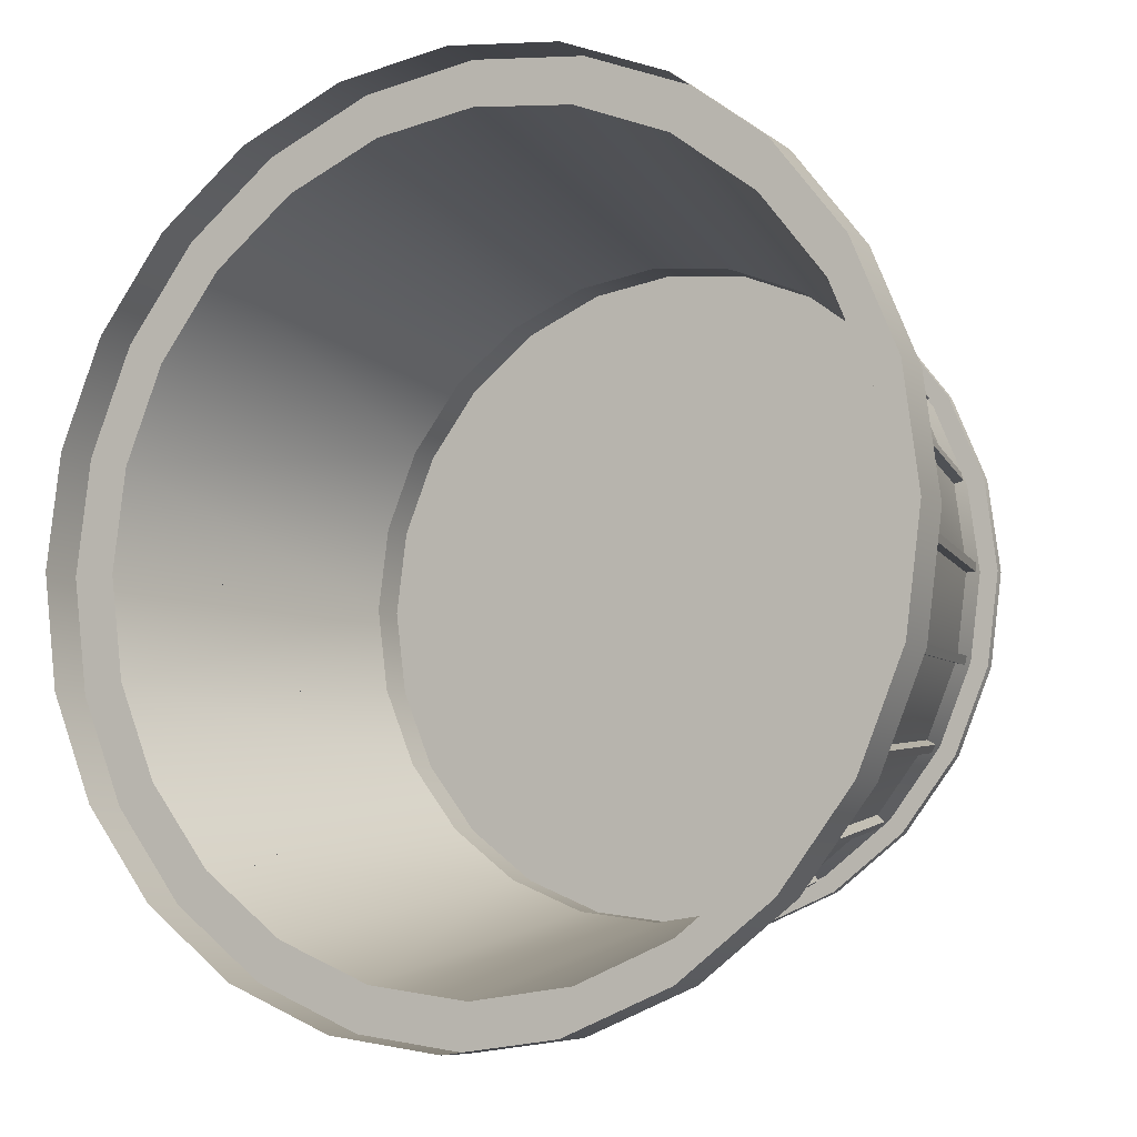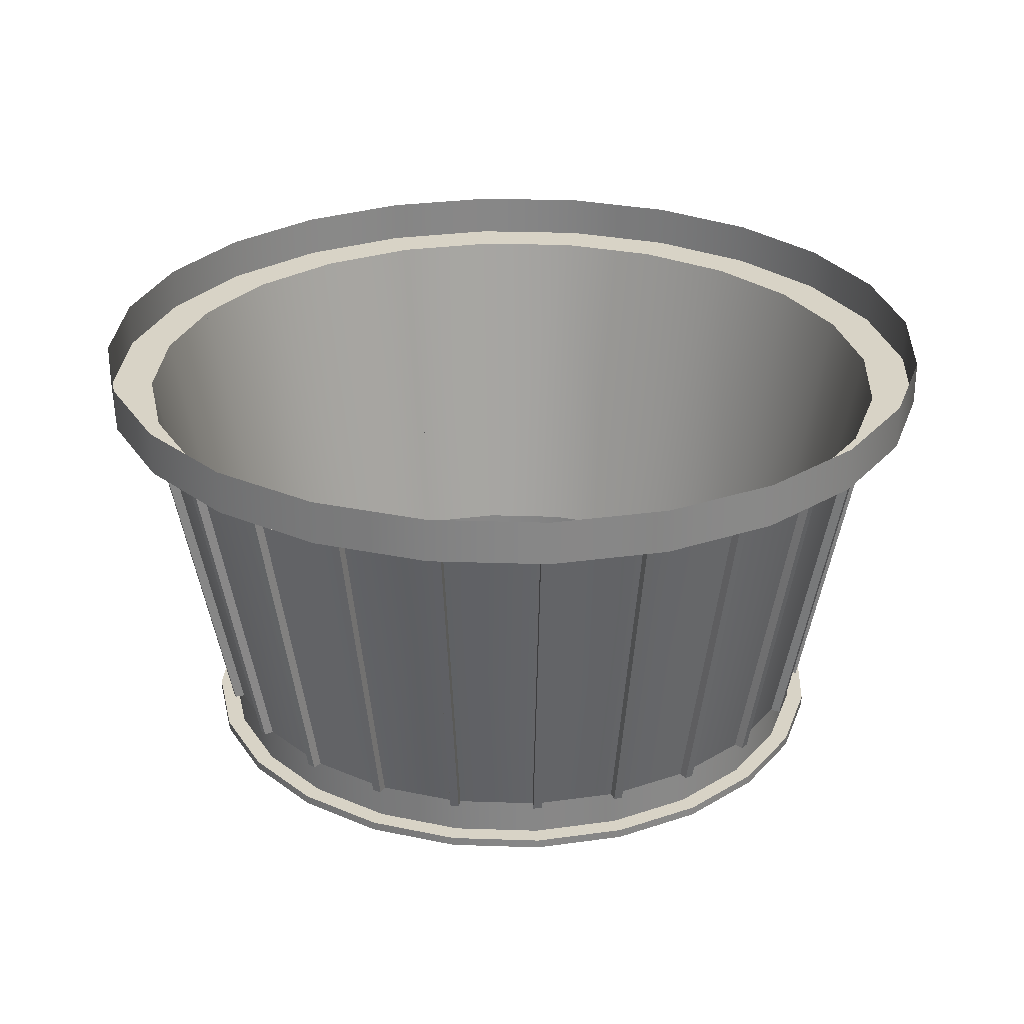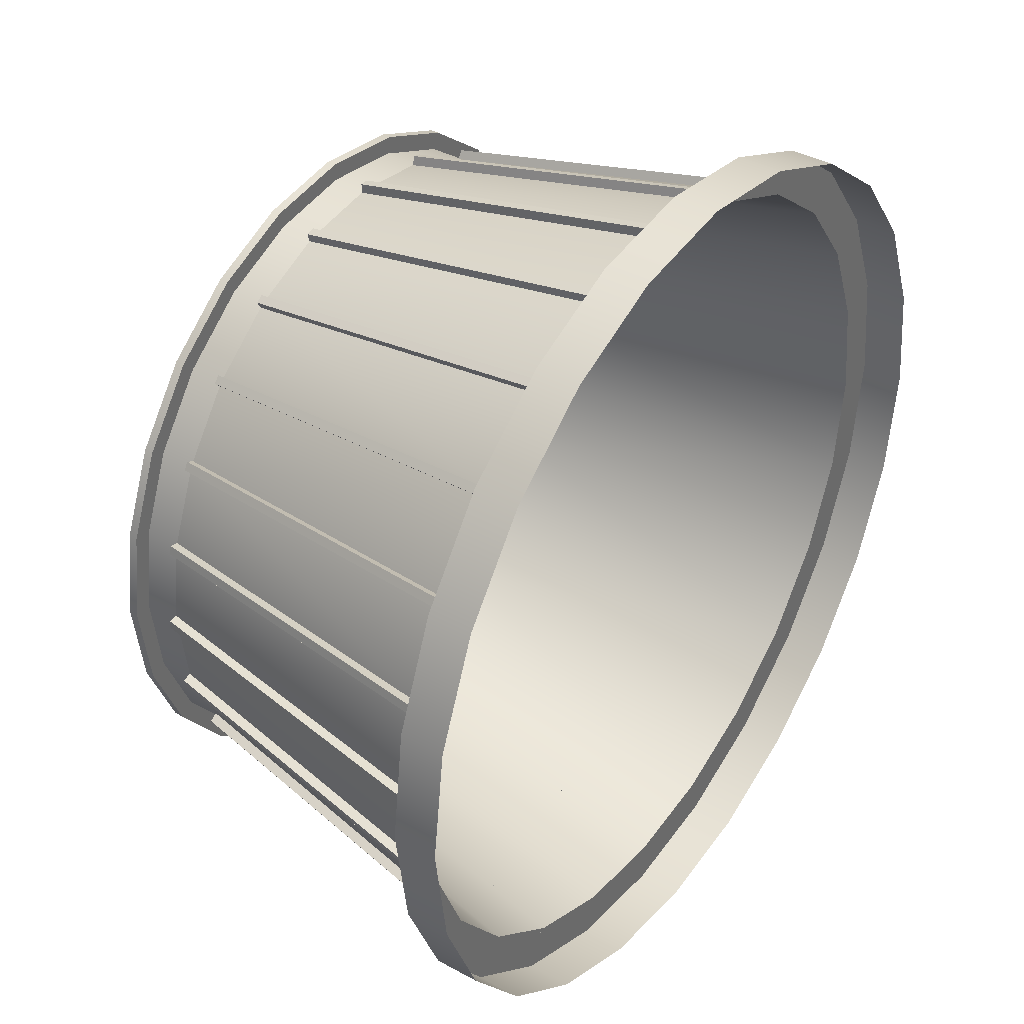
<metadata>
{"format":"obj","ext":"obj","renderer":"f3d","projection":"perspective","resolution":1024,"background":"white","views":[{"elev":-8.0,"azim":-150.8,"up":"+Z"},{"elev":27.8,"azim":-94.6,"up":"+Y"},{"elev":38.7,"azim":124.5,"up":"+Z"}]}
</metadata>
<code>
o ALV_2_Engine_1
v 0.0125 -0.125 0.9505
v 0.0125 0.875 1.15
v 0.0125 0.875 1.123
v -0.0125 0.875 1.15
v 0.0125 -0.125 0.9234
v -0.0125 -0.125 0.9505
v 4.573e-16 -0.125 0.925
v -0.0125 0.875 1.123
v -0.0125 -0.125 0.9234
v 1.25 1 8.384e-18
v 1.207 1 0.3235
v 1.083 1 0.625
v 0.8839 1 0.8839
v 0.625 1 1.083
v 0.3235 1 1.207
v 2.223e-16 1 1.25
v -0.3235 1 1.207
v -0.625 1 1.083
v -0.8839 1 0.8839
v -1.083 1 0.625
v -1.207 1 0.3235
v -1.25 1 1.615e-16
v -1.207 1 -0.3235
v -1.083 1 -0.625
v -0.8839 1 -0.8839
v -0.625 1 -1.083
v -0.3235 1 -1.207
v -8.39e-17 1 -1.25
v 0.3235 1 -1.207
v 0.625 1 -1.083
v 0.8839 1 -0.8839
v 1.083 1 -0.625
v 1.207 1 -0.3235
v 1.25 0.875 8.384e-18
v 1.207 0.875 0.3235
v 1.083 0.875 0.625
v 0.8839 0.875 0.8839
v 0.625 0.875 1.083
v 0.3235 0.875 1.207
v 2.223e-16 0.875 1.25
v -0.3235 0.875 1.207
v -0.625 0.875 1.083
v -0.8839 0.875 0.8839
v -1.083 0.875 0.625
v -1.207 0.875 0.3235
v -1.25 0.875 1.615e-16
v -1.207 0.875 -0.3235
v -1.083 0.875 -0.625
v -0.8839 0.875 -0.8839
v -0.625 0.875 -1.083
v -0.3235 0.875 -1.207
v -8.39e-17 0.875 -1.25
v 0.3235 0.875 -1.207
v 0.625 0.875 -1.083
v 0.8839 0.875 -0.8839
v 1.083 0.875 -0.625
v 1.207 0.875 -0.3235
v 1.125 0.875 9.431e-18
v 1.087 0.875 0.2912
v 0.9743 0.875 0.5625
v 0.7955 0.875 0.7955
v 0.5625 0.875 0.9743
v 0.2912 0.875 1.087
v 2.01e-16 0.875 1.125
v -0.2912 0.875 1.087
v -0.5625 0.875 0.9743
v -0.7955 0.875 0.7955
v -0.9743 0.875 0.5625
v -1.087 0.875 0.2912
v -1.125 0.875 1.472e-16
v -1.087 0.875 -0.2912
v -0.9743 0.875 -0.5625
v -0.7955 0.875 -0.7955
v -0.5625 0.875 -0.9743
v -0.2912 0.875 -1.087
v -7.459e-17 0.875 -1.125
v 0.2912 0.875 -1.087
v 0.5625 0.875 -0.9743
v 0.7955 0.875 -0.7955
v 0.9743 0.875 -0.5625
v 1.087 0.875 -0.2912
v 0.925 -0.125 9.051e-18
v 0.8935 -0.125 0.2394
v 0.8011 -0.125 0.4625
v 0.6541 -0.125 0.6541
v 0.4625 -0.125 0.8011
v 0.2394 -0.125 0.8935
v 1.538e-16 -0.125 0.925
v -0.2394 -0.125 0.8935
v -0.4625 -0.125 0.8011
v -0.6541 -0.125 0.6541
v -0.8011 -0.125 0.4625
v -0.8935 -0.125 0.2394
v -0.925 -0.125 1.223e-16
v -0.8935 -0.125 -0.2394
v -0.8011 -0.125 -0.4625
v -0.6541 -0.125 -0.6541
v -0.4625 -0.125 -0.8011
v -0.2394 -0.125 -0.8935
v -7.28e-17 -0.125 -0.925
v 0.2394 -0.125 -0.8935
v 0.4625 -0.125 -0.8011
v 0.6541 -0.125 -0.6541
v 0.8011 -0.125 -0.4625
v 0.8935 -0.125 -0.2394
v 0.925 -0.225 -7.53e-18
v 0.8935 -0.225 0.2394
v 0.8011 -0.225 0.4625
v 0.6541 -0.225 0.6541
v 0.4625 -0.225 0.8011
v 0.2394 -0.225 0.8935
v 2.858e-16 -0.225 0.925
v -0.2394 -0.225 0.8935
v -0.4625 -0.225 0.8011
v -0.6541 -0.225 0.6541
v -0.8011 -0.225 0.4625
v -0.8935 -0.225 0.2394
v -0.925 -0.225 1.057e-16
v -0.8935 -0.225 -0.2394
v -0.8011 -0.225 -0.4625
v -0.6541 -0.225 -0.6541
v -0.4625 -0.225 -0.8011
v -0.2394 -0.225 -0.8935
v 5.924e-17 -0.225 -0.925
v 0.2394 -0.225 -0.8935
v 0.4625 -0.225 -0.8011
v 0.6541 -0.225 -0.6541
v 0.8011 -0.225 -0.4625
v 0.8935 -0.225 -0.2394
v 0.975 -0.225 -2.108e-18
v 0.9418 -0.225 0.2523
v 0.8444 -0.225 0.4875
v 0.6894 -0.225 0.6894
v 0.4875 -0.225 0.8444
v 0.2523 -0.225 0.9418
v 1.666e-16 -0.225 0.975
v -0.2523 -0.225 0.9418
v -0.4875 -0.225 0.8444
v -0.6894 -0.225 0.6894
v -0.8444 -0.225 0.4875
v -0.9418 -0.225 0.2523
v -0.975 -0.225 1.173e-16
v -0.9418 -0.225 -0.2523
v -0.8444 -0.225 -0.4875
v -0.6894 -0.225 -0.6894
v -0.4875 -0.225 -0.8444
v -0.2523 -0.225 -0.9418
v -7.222e-17 -0.225 -0.975
v 0.2523 -0.225 -0.9418
v 0.4875 -0.225 -0.8444
v 0.6894 -0.225 -0.6894
v 0.8444 -0.225 -0.4875
v 0.9418 -0.225 -0.2523
v 0.975 -0.25 -8.158e-19
v 0.9418 -0.25 0.2523
v 0.8444 -0.25 0.4875
v 0.6894 -0.25 0.6894
v 0.4875 -0.25 0.8444
v 0.2523 -0.25 0.9418
v 1.666e-16 -0.25 0.975
v -0.2523 -0.25 0.9418
v -0.4875 -0.25 0.8444
v -0.6894 -0.25 0.6894
v -0.8444 -0.25 0.4875
v -0.9418 -0.25 0.2523
v -0.975 -0.25 1.186e-16
v -0.9418 -0.25 -0.2523
v -0.8444 -0.25 -0.4875
v -0.6894 -0.25 -0.6894
v -0.4875 -0.25 -0.8444
v -0.2523 -0.25 -0.9418
v -7.222e-17 -0.25 -0.975
v 0.2523 -0.25 -0.9418
v 0.4875 -0.25 -0.8444
v 0.6894 -0.25 -0.6894
v 0.8444 -0.25 -0.4875
v 0.9418 -0.25 -0.2523
v 1.85e-17 -0.25 -2.66e-17
v -0.2581 -0.125 -0.9149
v -0.3098 0.875 -1.108
v -0.3028 0.875 -1.082
v -0.2857 0.875 -1.115
v -0.2511 -0.125 -0.8887
v -0.2339 -0.125 -0.9213
v -0.2394 -0.125 -0.8935
v -0.2787 0.875 -1.088
v -0.2269 -0.125 -0.8951
v 0.4861 -0.125 0.8169
v 0.5861 0.875 0.9901
v 0.5725 0.875 0.9666
v 0.5644 0.875 1.003
v 0.4725 -0.125 0.7934
v 0.4644 -0.125 0.8294
v 0.4625 -0.125 0.8011
v 0.5509 0.875 0.9791
v 0.4509 -0.125 0.8059
v 0.6809 -0.125 0.6633
v 0.8224 0.875 0.8047
v 0.8032 0.875 0.7855
v 0.8047 0.875 0.8224
v 0.6617 -0.125 0.6441
v 0.6633 -0.125 0.6809
v 0.6541 -0.125 0.6541
v 0.7855 0.875 0.8032
v 0.6441 -0.125 0.6617
v 0.8294 -0.125 0.4644
v 1.003 0.875 0.5644
v 0.9791 0.875 0.5509
v 0.9901 0.875 0.5861
v 0.8059 -0.125 0.4509
v 0.8169 -0.125 0.4861
v 0.8011 -0.125 0.4625
v 0.9666 0.875 0.5725
v 0.7934 -0.125 0.4725
v 0.9213 -0.125 0.2339
v 1.115 0.875 0.2857
v 1.088 0.875 0.2787
v 1.108 0.875 0.3098
v 0.8951 -0.125 0.2269
v 0.9149 -0.125 0.2581
v 0.8935 -0.125 0.2394
v 1.082 0.875 0.3028
v 0.8887 -0.125 0.2511
v 0.9505 -0.125 -0.0125
v 1.15 0.875 -0.0125
v 1.123 0.875 -0.0125
v 1.15 0.875 0.0125
v 0.9234 -0.125 -0.0125
v 0.9505 -0.125 0.0125
v 0.925 -0.125 -3.943e-16
v 1.123 0.875 0.0125
v 0.9234 -0.125 0.0125
v 0.9149 -0.125 -0.2581
v 1.108 0.875 -0.3098
v 1.082 0.875 -0.3028
v 1.115 0.875 -0.2857
v 0.8887 -0.125 -0.2511
v 0.9213 -0.125 -0.2339
v 0.8935 -0.125 -0.2394
v 1.088 0.875 -0.2787
v 0.8951 -0.125 -0.2269
v 0.8169 -0.125 -0.4861
v 0.9901 0.875 -0.5861
v 0.9666 0.875 -0.5725
v 1.003 0.875 -0.5644
v 0.7934 -0.125 -0.4725
v 0.8294 -0.125 -0.4644
v 0.8011 -0.125 -0.4625
v 0.9791 0.875 -0.5509
v 0.8059 -0.125 -0.4509
v 0.6633 -0.125 -0.6809
v 0.8047 0.875 -0.8224
v 0.7855 0.875 -0.8032
v 0.8224 0.875 -0.8047
v 0.6441 -0.125 -0.6617
v 0.6809 -0.125 -0.6633
v 0.6541 -0.125 -0.6541
v 0.8032 0.875 -0.7855
v 0.6617 -0.125 -0.6441
v 0.4644 -0.125 -0.8294
v 0.5644 0.875 -1.003
v 0.5509 0.875 -0.9791
v 0.5861 0.875 -0.9901
v 0.4509 -0.125 -0.8059
v 0.4861 -0.125 -0.8169
v 0.4625 -0.125 -0.8011
v 0.5725 0.875 -0.9666
v 0.4725 -0.125 -0.7934
v 0.2339 -0.125 -0.9213
v 0.2857 0.875 -1.115
v 0.2787 0.875 -1.088
v 0.3098 0.875 -1.108
v 0.2269 -0.125 -0.8951
v 0.2581 -0.125 -0.9149
v 0.2394 -0.125 -0.8935
v 0.3028 0.875 -1.082
v 0.2511 -0.125 -0.8887
v -0.0125 -0.125 -0.9505
v -0.0125 0.875 -1.15
v -0.0125 0.875 -1.123
v 0.0125 0.875 -1.15
v -0.0125 -0.125 -0.9234
v 0.0125 -0.125 -0.9505
v -3.07e-16 -0.125 -0.925
v 0.0125 0.875 -1.123
v 0.0125 -0.125 -0.9234
v 0.2581 -0.125 0.9149
v 0.3098 0.875 1.108
v 0.3028 0.875 1.082
v 0.2857 0.875 1.115
v 0.2511 -0.125 0.8887
v 0.2339 -0.125 0.9213
v 0.2394 -0.125 0.8935
v 0.2787 0.875 1.088
v 0.2269 -0.125 0.8951
v -0.4861 -0.125 -0.8169
v -0.5861 0.875 -0.9901
v -0.5725 0.875 -0.9666
v -0.5644 0.875 -1.003
v -0.4725 -0.125 -0.7934
v -0.4644 -0.125 -0.8294
v -0.4625 -0.125 -0.8011
v -0.5509 0.875 -0.9791
v -0.4509 -0.125 -0.8059
v -0.6809 -0.125 -0.6633
v -0.8224 0.875 -0.8047
v -0.8032 0.875 -0.7855
v -0.8047 0.875 -0.8224
v -0.6617 -0.125 -0.6441
v -0.6633 -0.125 -0.6809
v -0.6541 -0.125 -0.6541
v -0.7855 0.875 -0.8032
v -0.6441 -0.125 -0.6617
v -0.8294 -0.125 -0.4644
v -1.003 0.875 -0.5644
v -0.9791 0.875 -0.5509
v -0.9901 0.875 -0.5861
v -0.8059 -0.125 -0.4509
v -0.8169 -0.125 -0.4861
v -0.8011 -0.125 -0.4625
v -0.9666 0.875 -0.5725
v -0.7934 -0.125 -0.4725
v -0.9213 -0.125 -0.2339
v -1.115 0.875 -0.2857
v -1.088 0.875 -0.2787
v -1.108 0.875 -0.3098
v -0.8951 -0.125 -0.2269
v -0.9149 -0.125 -0.2581
v -0.8935 -0.125 -0.2394
v -1.082 0.875 -0.3028
v -0.8887 -0.125 -0.2511
v -0.9505 -0.125 0.0125
v -1.15 0.875 0.0125
v -1.123 0.875 0.0125
v -1.15 0.875 -0.0125
v -0.9234 -0.125 0.0125
v -0.9505 -0.125 -0.0125
v -0.925 -0.125 5.494e-16
v -1.123 0.875 -0.0125
v -0.9234 -0.125 -0.0125
v -0.9149 -0.125 0.2581
v -1.108 0.875 0.3098
v -1.082 0.875 0.3028
v -1.115 0.875 0.2857
v -0.8887 -0.125 0.2511
v -0.9213 -0.125 0.2339
v -0.8935 -0.125 0.2394
v -1.088 0.875 0.2787
v -0.8951 -0.125 0.2269
v -0.8169 -0.125 0.4861
v -0.9901 0.875 0.5861
v -0.9666 0.875 0.5725
v -1.003 0.875 0.5644
v -0.7934 -0.125 0.4725
v -0.8294 -0.125 0.4644
v -0.8011 -0.125 0.4625
v -0.9791 0.875 0.5509
v -0.8059 -0.125 0.4509
v -0.6633 -0.125 0.6809
v -0.8047 0.875 0.8224
v -0.7855 0.875 0.8032
v -0.8224 0.875 0.8047
v -0.6441 -0.125 0.6617
v -0.6809 -0.125 0.6633
v -0.6541 -0.125 0.6541
v -0.8032 0.875 0.7855
v -0.6617 -0.125 0.6441
v -0.4644 -0.125 0.8294
v -0.5644 0.875 1.003
v -0.5509 0.875 0.9791
v -0.5861 0.875 0.9901
v -0.4509 -0.125 0.8059
v -0.4861 -0.125 0.8169
v -0.4625 -0.125 0.8011
v -0.5725 0.875 0.9666
v -0.4725 -0.125 0.7934
v -0.2339 -0.125 0.9213
v -0.2857 0.875 1.115
v -0.2787 0.875 1.088
v -0.3098 0.875 1.108
v -0.2269 -0.125 0.8951
v -0.2581 -0.125 0.9149
v -0.2394 -0.125 0.8935
v -0.3028 0.875 1.082
v -0.2511 -0.125 0.8887
g ALV_2_Engine_1_ALV_2_Engine_1_auv
f 2 1 3
f 3 1 5
f 4 8 6
f 6 8 9
f 10 34 33
f 11 34 10
f 11 36 35
f 12 36 11
f 13 36 12
f 13 38 37
f 14 38 13
f 15 38 14
f 15 40 39
f 16 40 15
f 17 40 16
f 17 42 41
f 18 42 17
f 19 42 18
f 19 44 43
f 20 44 19
f 21 44 20
f 21 46 45
f 22 46 21
f 23 46 22
f 23 48 47
f 24 48 23
f 25 48 24
f 25 50 49
f 26 50 25
f 27 50 26
f 27 52 51
f 28 52 27
f 29 52 28
f 29 54 53
f 30 54 29
f 31 54 30
f 31 56 55
f 32 56 31
f 33 34 57
f 33 56 32
f 35 34 11
f 37 36 13
f 39 38 15
f 41 40 17
f 43 42 19
f 45 44 21
f 47 46 23
f 49 48 25
f 51 50 27
f 53 52 29
f 55 54 31
f 57 56 33
f 58 82 81
f 59 82 58
f 60 84 59
f 61 84 60
f 62 86 61
f 63 86 62
f 64 88 63
f 65 88 64
f 66 90 65
f 67 90 66
f 68 92 67
f 69 92 68
f 70 94 69
f 71 94 70
f 72 96 71
f 73 96 72
f 74 98 73
f 75 98 74
f 76 100 75
f 77 100 76
f 78 102 77
f 79 102 78
f 80 104 79
f 81 104 80
f 82 59 83
f 83 59 84
f 84 61 85
f 85 61 86
f 86 63 87
f 87 63 88
f 88 65 89
f 89 65 90
f 90 67 91
f 91 67 92
f 92 69 93
f 93 69 94
f 94 71 95
f 95 71 96
f 96 73 97
f 97 73 98
f 98 75 99
f 99 75 100
f 100 77 101
f 101 77 102
f 102 79 103
f 103 79 104
f 104 81 105
f 105 81 82
f 106 130 129
f 107 130 106
f 108 132 107
f 109 132 108
f 110 134 109
f 111 134 110
f 112 136 111
f 113 136 112
f 114 138 113
f 115 138 114
f 116 140 115
f 117 140 116
f 118 142 117
f 119 142 118
f 120 144 119
f 121 144 120
f 122 146 121
f 123 146 122
f 124 148 123
f 125 148 124
f 126 150 125
f 127 150 126
f 128 152 127
f 129 152 128
f 130 107 131
f 131 107 132
f 132 109 133
f 133 109 134
f 134 111 135
f 135 111 136
f 136 113 137
f 137 113 138
f 138 115 139
f 139 115 140
f 140 117 141
f 141 117 142
f 142 119 143
f 143 119 144
f 144 121 145
f 145 121 146
f 146 123 147
f 147 123 148
f 148 125 149
f 149 125 150
f 150 127 151
f 151 127 152
f 152 129 153
f 153 129 130
f 154 178 177
f 155 178 154
f 156 178 155
f 157 178 156
f 158 178 157
f 159 178 158
f 160 178 159
f 161 178 160
f 162 178 161
f 163 178 162
f 164 178 163
f 165 178 164
f 166 178 165
f 167 178 166
f 168 178 167
f 169 178 168
f 170 178 169
f 171 178 170
f 172 178 171
f 173 178 172
f 174 178 173
f 175 178 174
f 176 178 175
f 177 178 176
f 180 179 181
f 181 179 183
f 182 186 184
f 184 186 187
f 189 188 190
f 190 188 192
f 191 195 193
f 193 195 196
f 197 198 202
f 200 202 198
f 210 206 212
f 211 212 206
f 211 214 212
f 215 216 220
f 218 220 216
f 225 224 226
f 226 224 228
f 227 231 229
f 229 231 232
f 233 234 238
f 236 238 234
f 243 242 244
f 244 242 246
f 245 249 247
f 247 249 250
f 252 251 253
f 253 251 255
f 254 258 256
f 256 258 259
f 261 260 262
f 262 260 264
f 263 267 265
f 265 267 268
f 269 270 274
f 272 274 270
f 279 278 280
f 280 278 282
f 281 285 283
f 283 285 286
f 288 287 289
f 289 287 291
f 290 294 292
f 292 294 295
f 296 297 301
f 299 301 297
f 306 305 307
f 307 305 309
f 308 312 310
f 310 312 313
f 318 314 320
f 319 320 314
f 319 322 320
f 324 323 325
f 325 323 327
f 326 330 328
f 328 330 331
f 333 332 334
f 334 332 336
f 335 339 337
f 337 339 340
f 342 341 343
f 343 341 345
f 344 348 346
f 346 348 349
f 351 350 352
f 352 350 354
f 353 357 355
f 355 357 358
f 360 359 361
f 361 359 363
f 362 366 364
f 364 366 367
f 369 368 370
f 370 368 372
f 371 375 373
f 373 375 376
f 378 377 379
f 379 377 381
f 380 384 382
f 382 384 385
f 1 2 6
f 4 6 2
f 34 81 57
f 35 59 34
f 36 59 35
f 37 61 36
f 38 61 37
f 39 63 38
f 40 63 39
f 41 65 40
f 42 65 41
f 43 67 42
f 44 67 43
f 45 69 44
f 46 69 45
f 47 71 46
f 48 71 47
f 49 73 48
f 50 73 49
f 51 75 50
f 52 75 51
f 53 77 52
f 54 77 53
f 55 79 54
f 56 79 55
f 57 81 56
f 58 34 59
f 58 81 34
f 59 36 60
f 60 36 61
f 61 38 62
f 62 38 63
f 63 40 64
f 64 40 65
f 65 42 66
f 66 42 67
f 67 44 68
f 68 44 69
f 69 46 70
f 70 46 71
f 71 48 72
f 72 48 73
f 73 50 74
f 74 50 75
f 75 52 76
f 76 52 77
f 77 54 78
f 78 54 79
f 79 56 80
f 80 56 81
f 82 129 105
f 83 107 82
f 84 107 83
f 85 109 84
f 86 109 85
f 87 111 86
f 88 111 87
f 89 113 88
f 90 113 89
f 91 115 90
f 92 115 91
f 93 117 92
f 94 117 93
f 95 119 94
f 96 119 95
f 97 121 96
f 98 121 97
f 99 123 98
f 100 123 99
f 101 125 100
f 102 125 101
f 103 127 102
f 104 127 103
f 105 129 104
f 106 82 107
f 106 129 82
f 107 84 108
f 108 84 109
f 109 86 110
f 110 86 111
f 111 88 112
f 112 88 113
f 113 90 114
f 114 90 115
f 115 92 116
f 116 92 117
f 117 94 118
f 118 94 119
f 119 96 120
f 120 96 121
f 121 98 122
f 122 98 123
f 123 100 124
f 124 100 125
f 125 102 126
f 126 102 127
f 127 104 128
f 128 104 129
f 130 177 153
f 131 155 130
f 132 155 131
f 133 157 132
f 134 157 133
f 135 159 134
f 136 159 135
f 137 161 136
f 138 161 137
f 139 163 138
f 140 163 139
f 141 165 140
f 142 165 141
f 143 167 142
f 144 167 143
f 145 169 144
f 146 169 145
f 147 171 146
f 148 171 147
f 149 173 148
f 150 173 149
f 151 175 150
f 152 175 151
f 153 177 152
f 154 130 155
f 154 177 130
f 155 132 156
f 156 132 157
f 157 134 158
f 158 134 159
f 159 136 160
f 160 136 161
f 161 138 162
f 162 138 163
f 163 140 164
f 164 140 165
f 165 142 166
f 166 142 167
f 167 144 168
f 168 144 169
f 169 146 170
f 170 146 171
f 171 148 172
f 172 148 173
f 173 150 174
f 174 150 175
f 175 152 176
f 176 152 177
f 183 179 185
f 184 185 179
f 184 187 185
f 188 189 193
f 191 193 189
f 198 197 199
f 199 197 201
f 200 204 202
f 202 204 205
f 207 206 208
f 208 206 210
f 209 213 211
f 211 213 214
f 216 215 217
f 217 215 219
f 218 222 220
f 220 222 223
f 224 225 229
f 227 229 225
f 237 233 239
f 238 239 233
f 238 241 239
f 242 243 247
f 245 247 243
f 255 251 257
f 256 257 251
f 256 259 257
f 260 261 265
f 263 265 261
f 273 269 275
f 274 275 269
f 274 277 275
f 282 278 284
f 283 284 278
f 283 286 284
f 287 288 292
f 290 292 288
f 297 296 298
f 298 296 300
f 299 303 301
f 301 303 304
f 309 305 311
f 310 311 305
f 310 313 311
f 314 315 319
f 317 319 315
f 327 323 329
f 328 329 323
f 328 331 329
f 332 333 337
f 335 337 333
f 341 342 346
f 344 346 342
f 350 351 355
f 353 355 351
f 359 360 364
f 362 364 360
f 368 369 373
f 371 373 369
f 377 378 382
f 380 382 378
f 5 1 7
f 6 7 1
f 6 9 7
f 179 180 184
f 182 184 180
f 192 188 194
f 193 194 188
f 193 196 194
f 201 197 203
f 202 203 197
f 202 205 203
f 206 207 211
f 209 211 207
f 219 215 221
f 220 221 215
f 220 223 221
f 228 224 230
f 229 230 224
f 229 232 230
f 234 233 235
f 235 233 237
f 236 240 238
f 238 240 241
f 246 242 248
f 247 248 242
f 247 250 248
f 251 252 256
f 254 256 252
f 264 260 266
f 265 266 260
f 265 268 266
f 270 269 271
f 271 269 273
f 272 276 274
f 274 276 277
f 278 279 283
f 281 283 279
f 291 287 293
f 292 293 287
f 292 295 293
f 300 296 302
f 301 302 296
f 301 304 302
f 305 306 310
f 308 310 306
f 315 314 316
f 316 314 318
f 317 321 319
f 319 321 322
f 323 324 328
f 326 328 324
f 336 332 338
f 337 338 332
f 337 340 338
f 345 341 347
f 346 347 341
f 346 349 347
f 354 350 356
f 355 356 350
f 355 358 356
f 363 359 365
f 364 365 359
f 364 367 365
f 372 368 374
f 373 374 368
f 373 376 374
f 381 377 383
f 382 383 377
f 382 385 383

</code>
